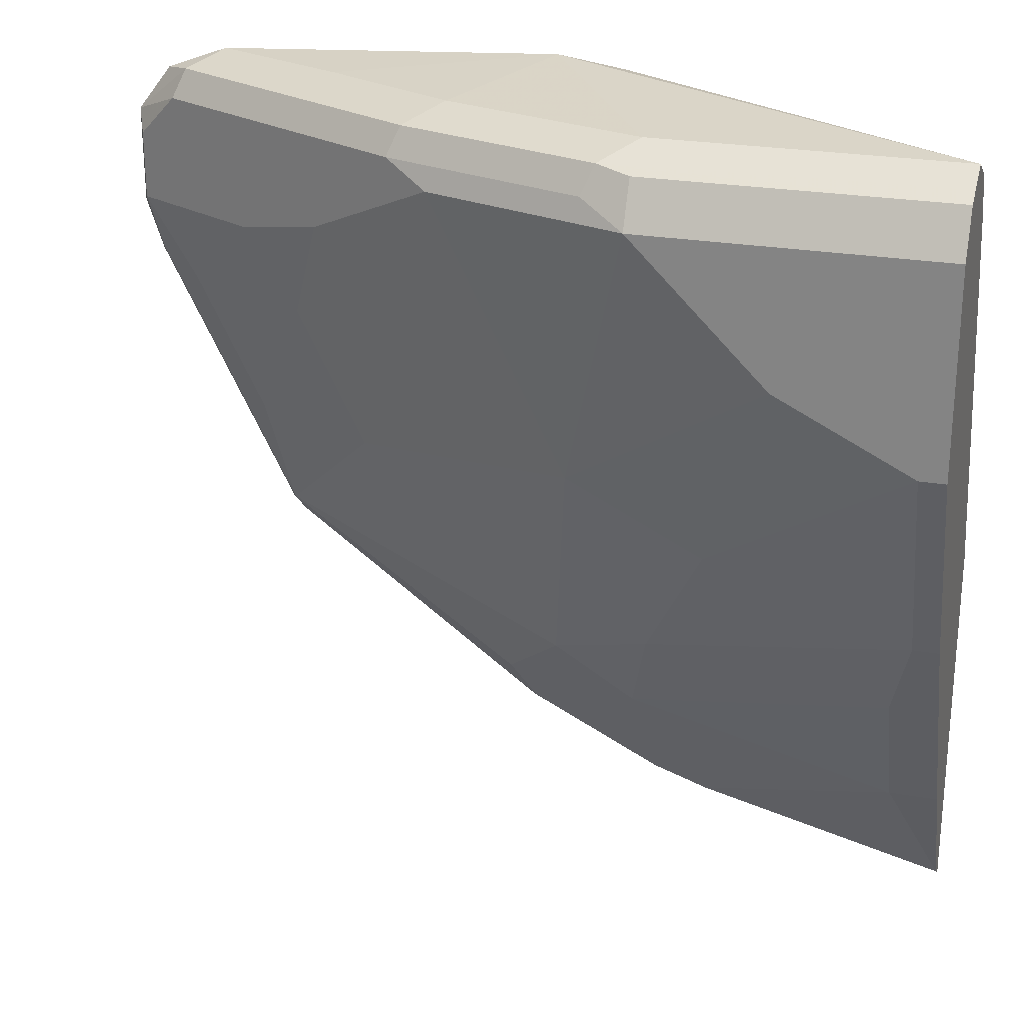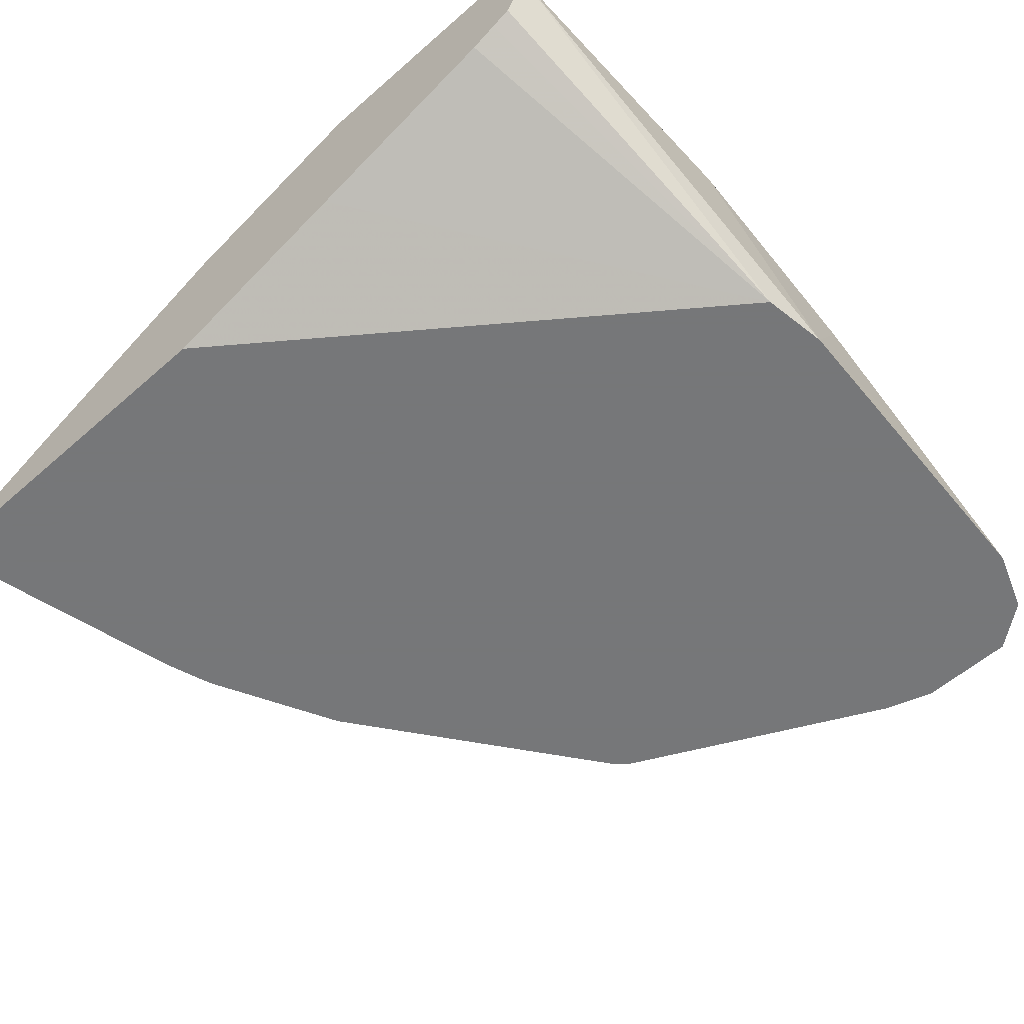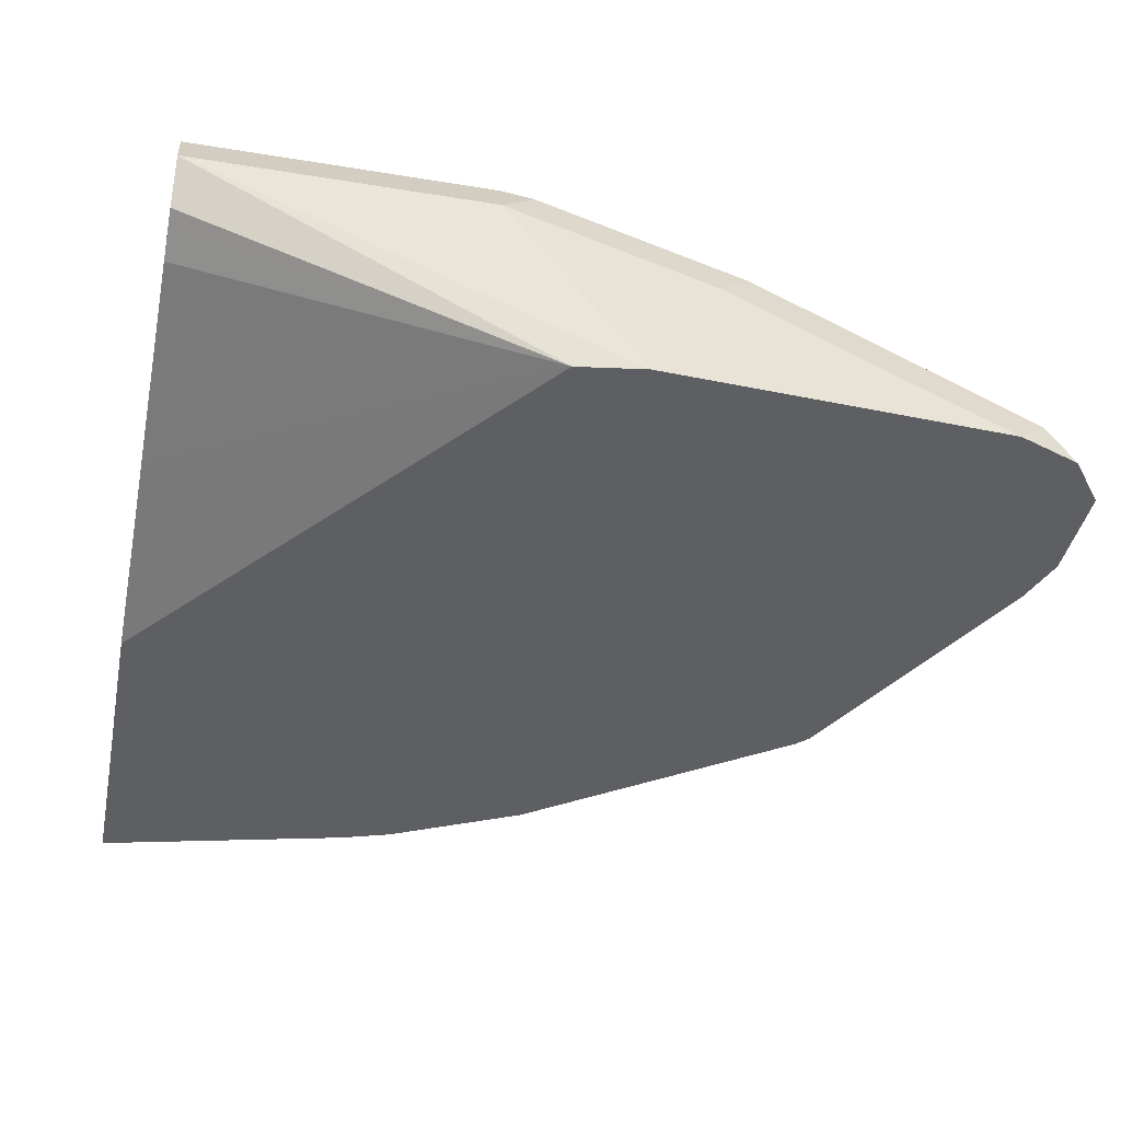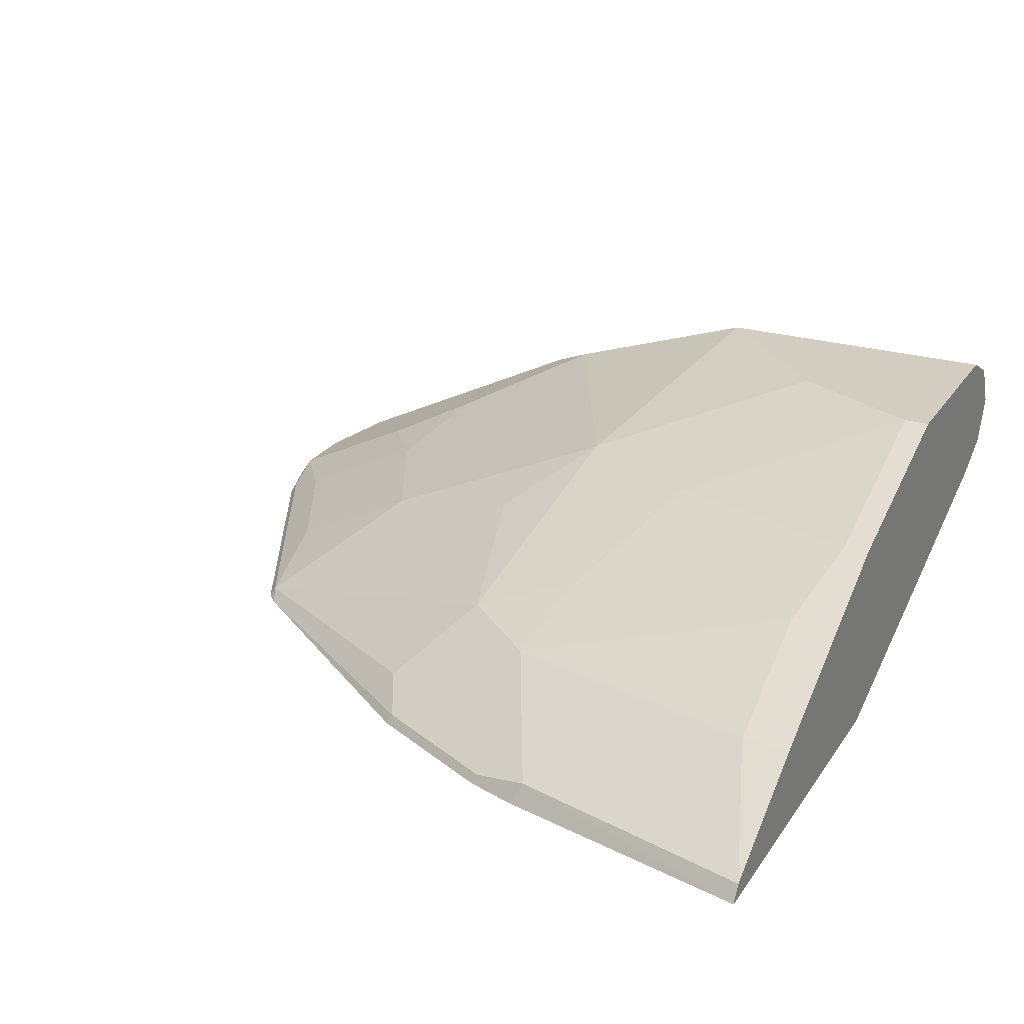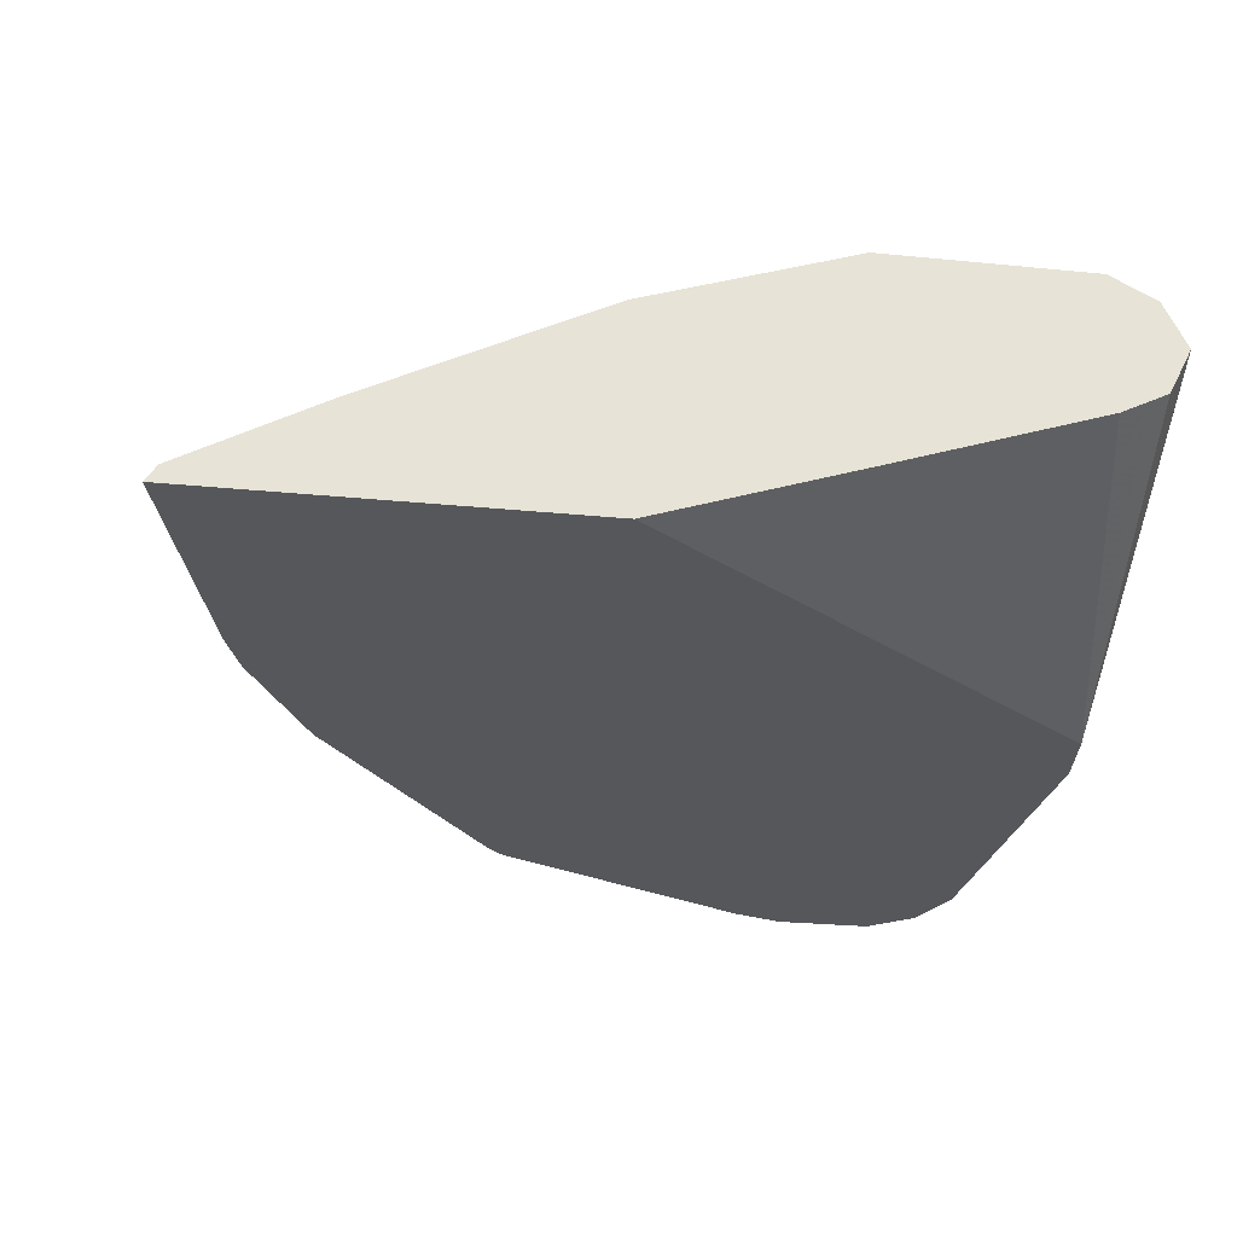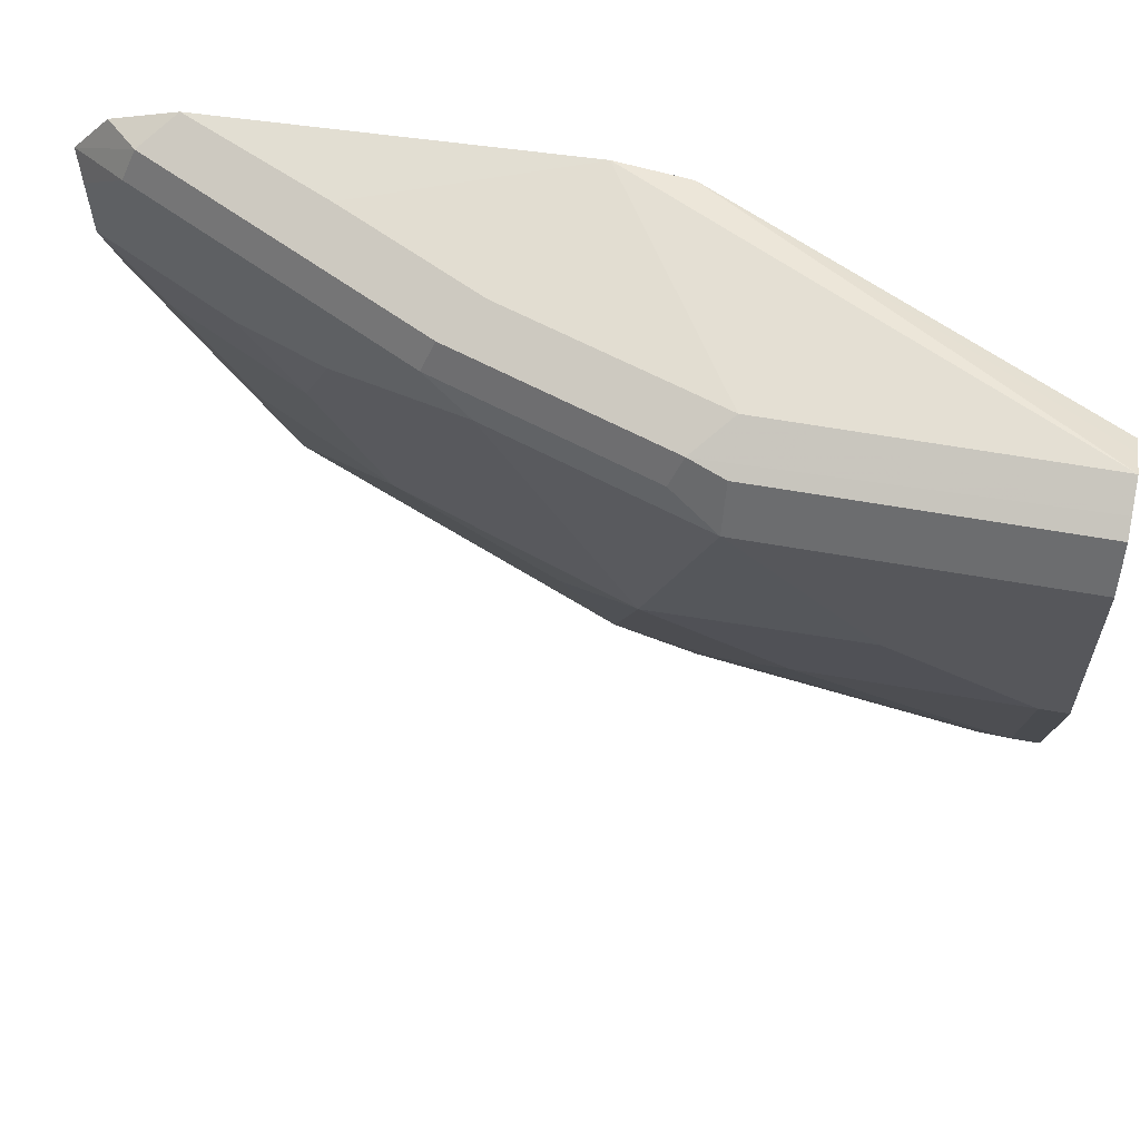
<metadata>
{"format":"obj","ext":"obj","renderer":"f3d","projection":"perspective","resolution":1024,"background":"white","views":[{"elev":24.9,"azim":16.0,"up":"+Y"},{"elev":-57.1,"azim":132.3,"up":"+Z"},{"elev":-39.6,"azim":168.5,"up":"+Z"},{"elev":24.6,"azim":25.9,"up":"+Z"},{"elev":-26.6,"azim":81.1,"up":"+Z"},{"elev":61.8,"azim":10.1,"up":"+Y"}]}
</metadata>
<code>
v -0.02553 -0.2239 0.7845
v -0.02553 0.003208 0.7845
v -0.02553 -0.2174 0.7943
v -0.1786 -0.1785 0.7966
v -0.1846 -0.1846 0.7845
v -0.02553 0.1236 0.8241
v -0.2447 0.2921 0.7845
v -0.02553 -0.1373 0.8378
v -0.05494 -0.1373 0.8378
v -0.2077 -0.1769 0.7845
v -0.2198 -0.09612 0.8378
v -0.2129 -0.1717 0.7898
v -0.02553 0.2472 0.8653
v -0.2858 0.2983 0.7845
v -0.02553 0.2884 0.9065
v -0.02553 0.2806 0.8908
v -0.02553 0.2747 0.879
v -0.02553 0.2629 0.8731
v -0.02553 -0.1099 0.8516
v -0.0275 -0.1099 0.8516
v -0.05494 -0.05491 0.879
v -0.2155 -0.1743 0.7845
v -0.2679 -0.06176 0.8447
v -0.2541 -0.08927 0.831
v -0.04125 3.899e-05 0.9065
v -0.206 -0.04116 0.8653
v -0.2953 -0.1305 0.7898
v -0.496 0.2876 0.7845
v -0.412 0.2884 0.8241
v -0.3296 0.2884 0.8653
v -0.206 0.2884 0.9065
v -0.02553 0.2799 0.9235
v -0.02553 -0.02746 0.8928
v -0.0275 -0.02746 0.8928
v -0.2979 -0.1331 0.7845
v -0.2472 0.08239 0.9065
v -0.2953 0.03434 0.8721
v -0.3914 0.06179 0.8447
v -0.4601 -0.006862 0.7898
v -0.309 -0.103 0.8035
v -0.1649 0.04119 0.9065
v -0.02553 3.899e-05 0.9065
v -0.04125 0.1236 0.9477
v -0.4548 -0.01739 0.7845
v -0.534 0.2734 0.7845
v -0.5151 0.2781 0.8035
v -0.4326 0.2781 0.8447
v -0.3502 0.2781 0.8859
v -0.2266 0.2781 0.9271
v -0.02553 0.2747 0.934
v -0.2885 0.1648 0.9065
v -0.1236 0.1648 0.9477
v -0.1649 0.206 0.9477
v -0.206 0.2472 0.9477
v -0.4326 0.1442 0.8447
v -0.5151 0.1442 0.8035
v -0.4738 0.06179 0.8035
v -0.467 0.02749 0.7966
v -0.5013 0.07549 0.7898
v -0.4627 -0.009469 0.7845
v -0.02553 0.1236 0.9477
v -0.5555 0.2456 0.7845
v -0.5219 0.261 0.8104
v -0.3571 0.261 0.8928
v -0.2335 0.261 0.934
v -0.206 0.2747 0.934
v -0.02553 0.2472 0.9477
v -0.3296 0.2472 0.9065
v -0.412 0.206 0.8653
v -0.467 0.1922 0.8378
v -0.5494 0.1922 0.7966
v -0.5425 0.1579 0.7898
v -0.5451 0.1553 0.7845
v -0.5039 0.07288 0.7845
v -0.5555 0.1862 0.7845
v -0.5494 0.2334 0.7966
v -0.5478 0.1632 0.7845
f 36 43 52
f 36 52 53
f 36 53 54
f 36 54 51
f 38 55 56
f 38 56 57
f 38 57 58
f 38 58 39
f 38 51 69
f 38 69 55
f 39 59 74
f 39 74 60
f 39 60 44
f 36 41 43
f 39 44 40
f 43 61 67
f 39 58 59
f 29 46 47
f 36 51 38
f 25 42 61
f 43 67 54
f 25 61 43
f 25 43 41
f 25 41 26
f 27 40 44
f 27 44 35
f 28 45 46
f 28 46 29
f 29 47 30
f 30 47 48
f 30 48 49
f 30 49 31
f 31 49 32
f 32 49 50
f 36 38 37
f 43 54 53
f 56 71 59
f 45 62 46
f 59 71 72
f 59 72 73
f 59 73 74
f 62 75 71
f 62 71 76
f 62 76 63
f 63 76 64
f 64 76 71
f 64 71 69
f 64 69 68
f 69 71 70
f 71 75 77
f 71 77 73
f 71 73 72
f 25 33 42
f 56 58 57
f 56 59 58
f 55 71 56
f 55 70 71
f 46 62 63
f 46 63 64
f 46 64 47
f 47 64 48
f 48 64 65
f 48 65 49
f 49 65 54
f 43 53 52
f 49 54 66
f 50 66 54
f 50 54 67
f 51 68 69
f 51 54 68
f 54 65 64
f 54 64 68
f 55 69 70
f 49 66 50
f 25 34 33
f 14 31 15
f 23 26 41
f 1 22 35
f 1 35 44
f 1 44 60
f 1 60 74
f 1 74 73
f 1 73 77
f 1 77 75
f 1 75 62
f 1 62 45
f 1 45 28
f 1 28 14
f 1 14 7
f 1 7 2
f 2 7 6
f 3 8 9
f 1 10 22
f 3 9 4
f 1 5 10
f 1 3 4
f 1 2 6
f 1 6 13
f 1 13 18
f 1 18 17
f 1 17 16
f 1 16 15
f 1 15 32
f 1 32 50
f 23 41 36
f 1 67 61
f 1 61 42
f 1 42 33
f 1 33 19
f 1 19 8
f 1 8 3
f 1 4 5
f 4 10 5
f 1 50 67
f 4 11 24
f 12 27 35
f 12 35 22
f 14 28 29
f 14 29 30
f 14 30 31
f 15 31 32
f 19 33 34
f 19 34 20
f 21 34 25
f 23 36 37
f 23 38 39
f 23 39 40
f 23 40 27
f 23 27 24
f 4 9 11
f 12 24 27
f 11 26 23
f 23 37 38
f 11 21 25
f 4 24 12
f 11 25 26
f 4 12 10
f 6 7 13
f 7 15 16
f 7 16 17
f 7 17 18
f 7 18 13
f 7 14 15
f 8 20 9
f 11 23 24
f 9 20 34
f 9 34 21
f 9 21 11
f 8 19 20
f 10 12 22

</code>
